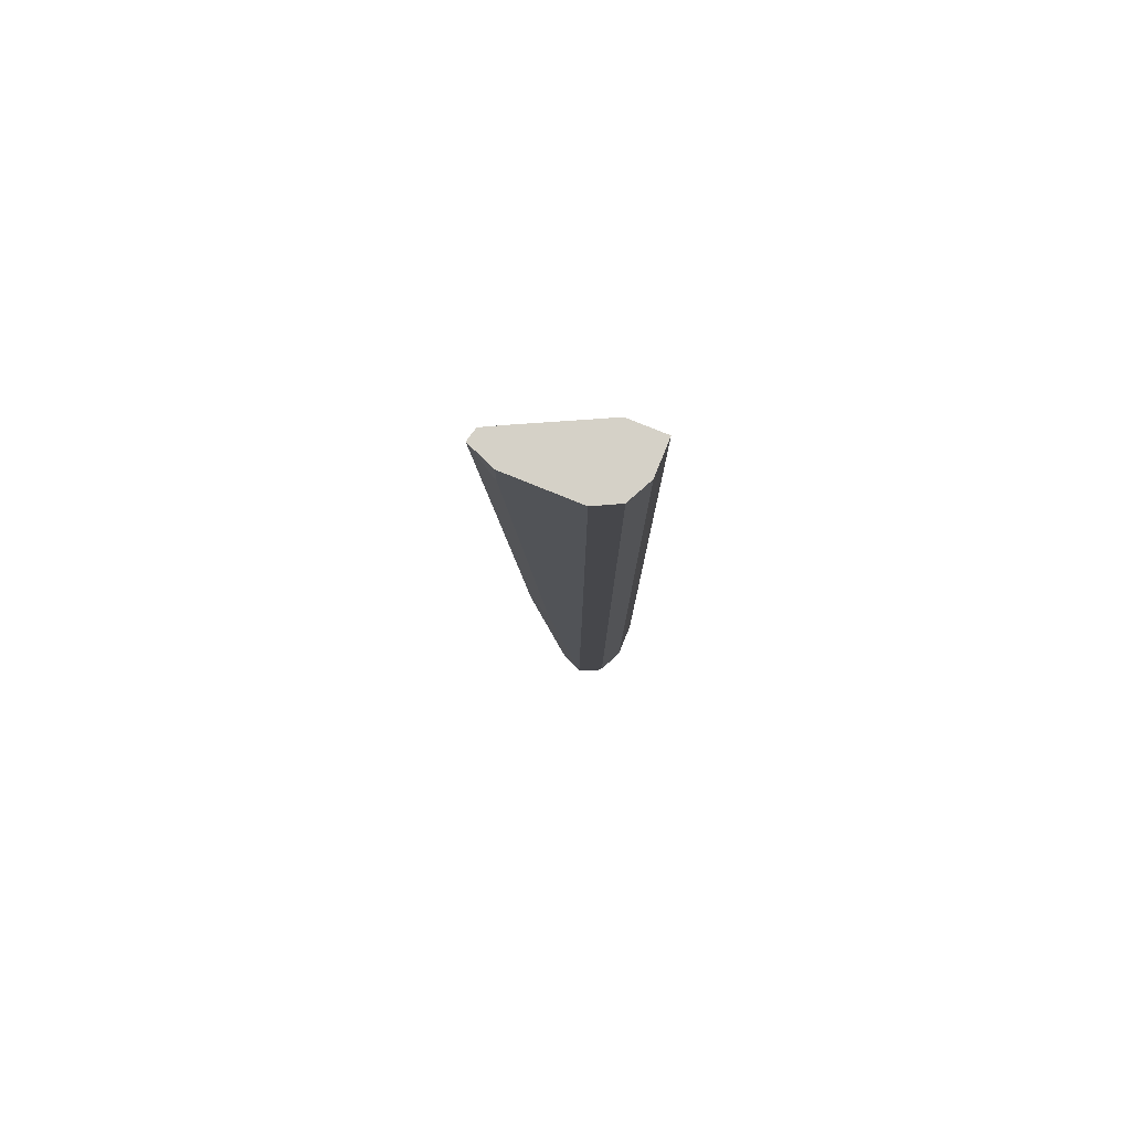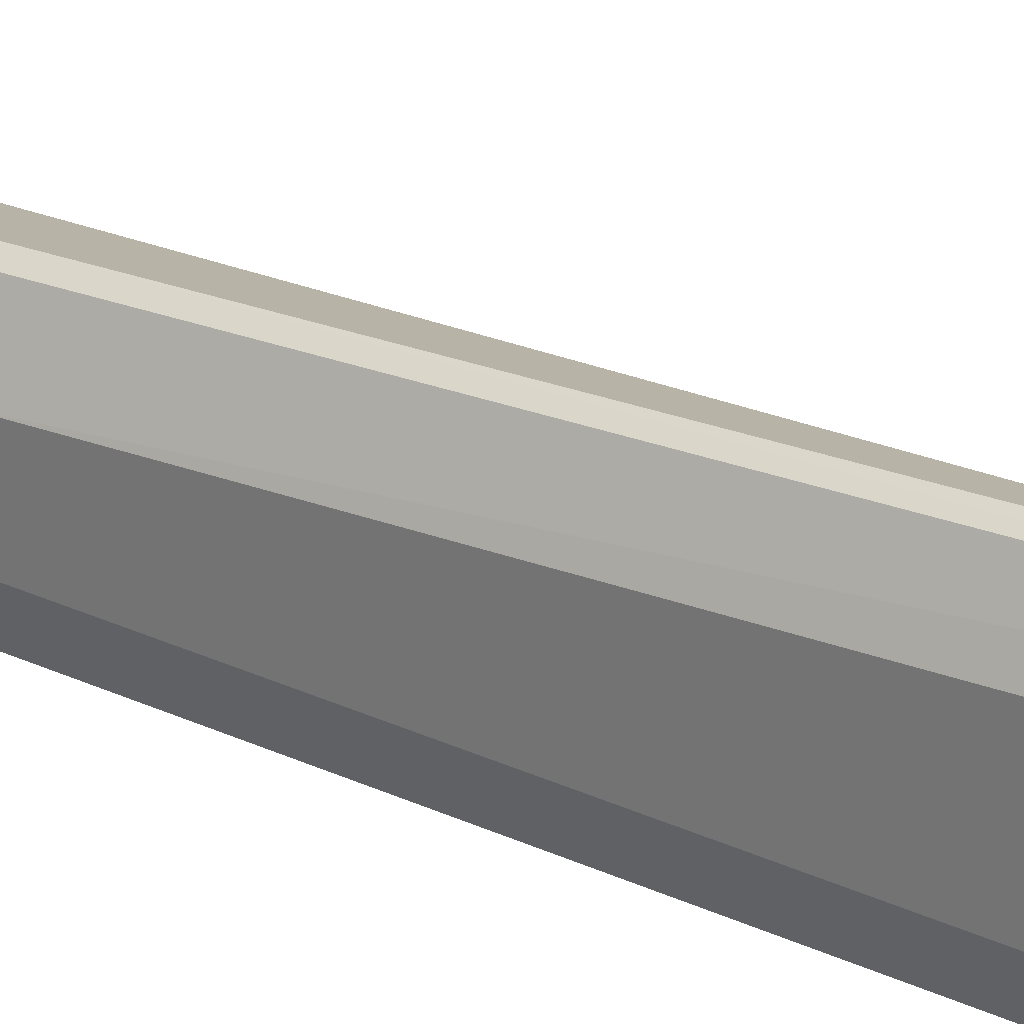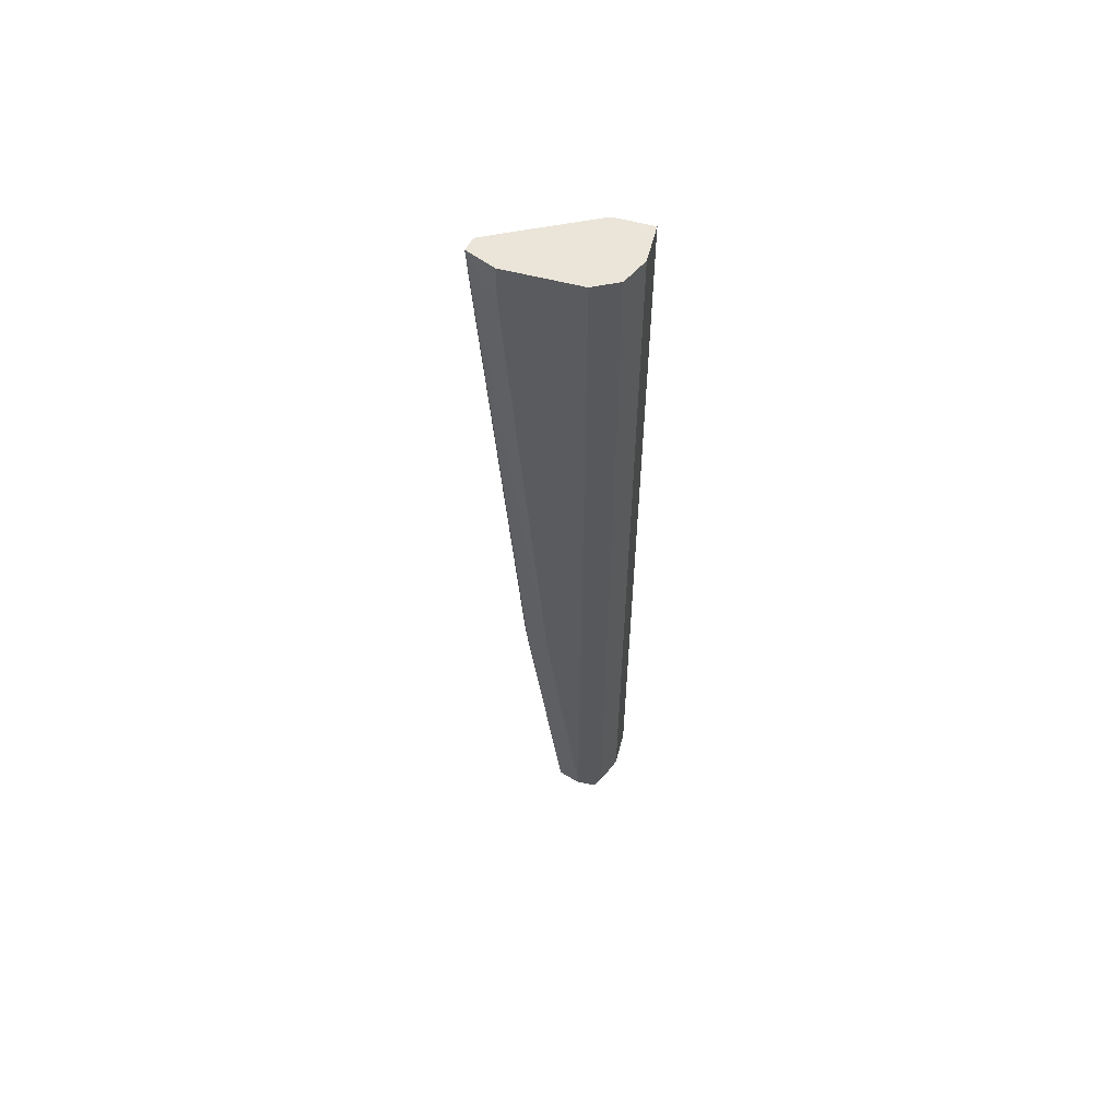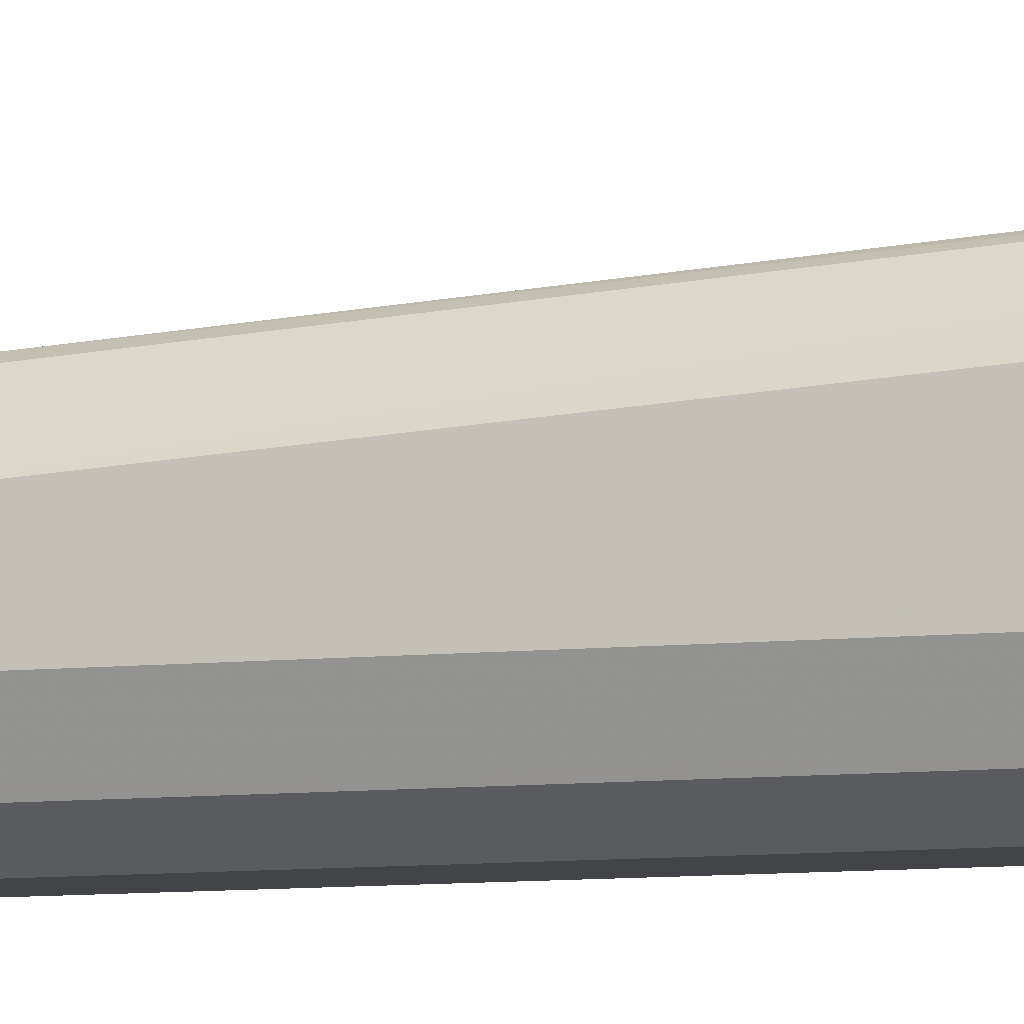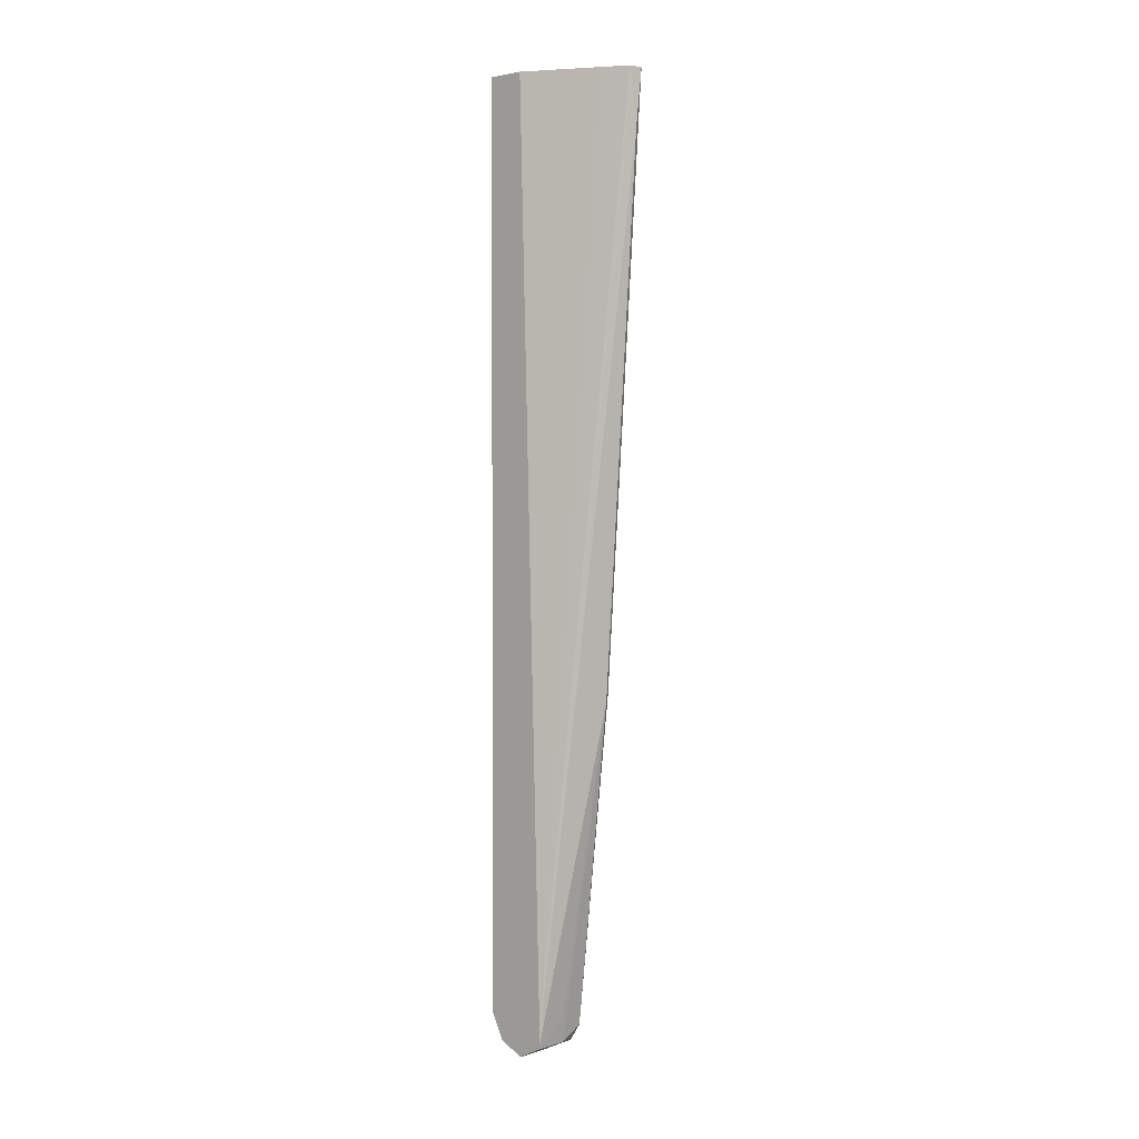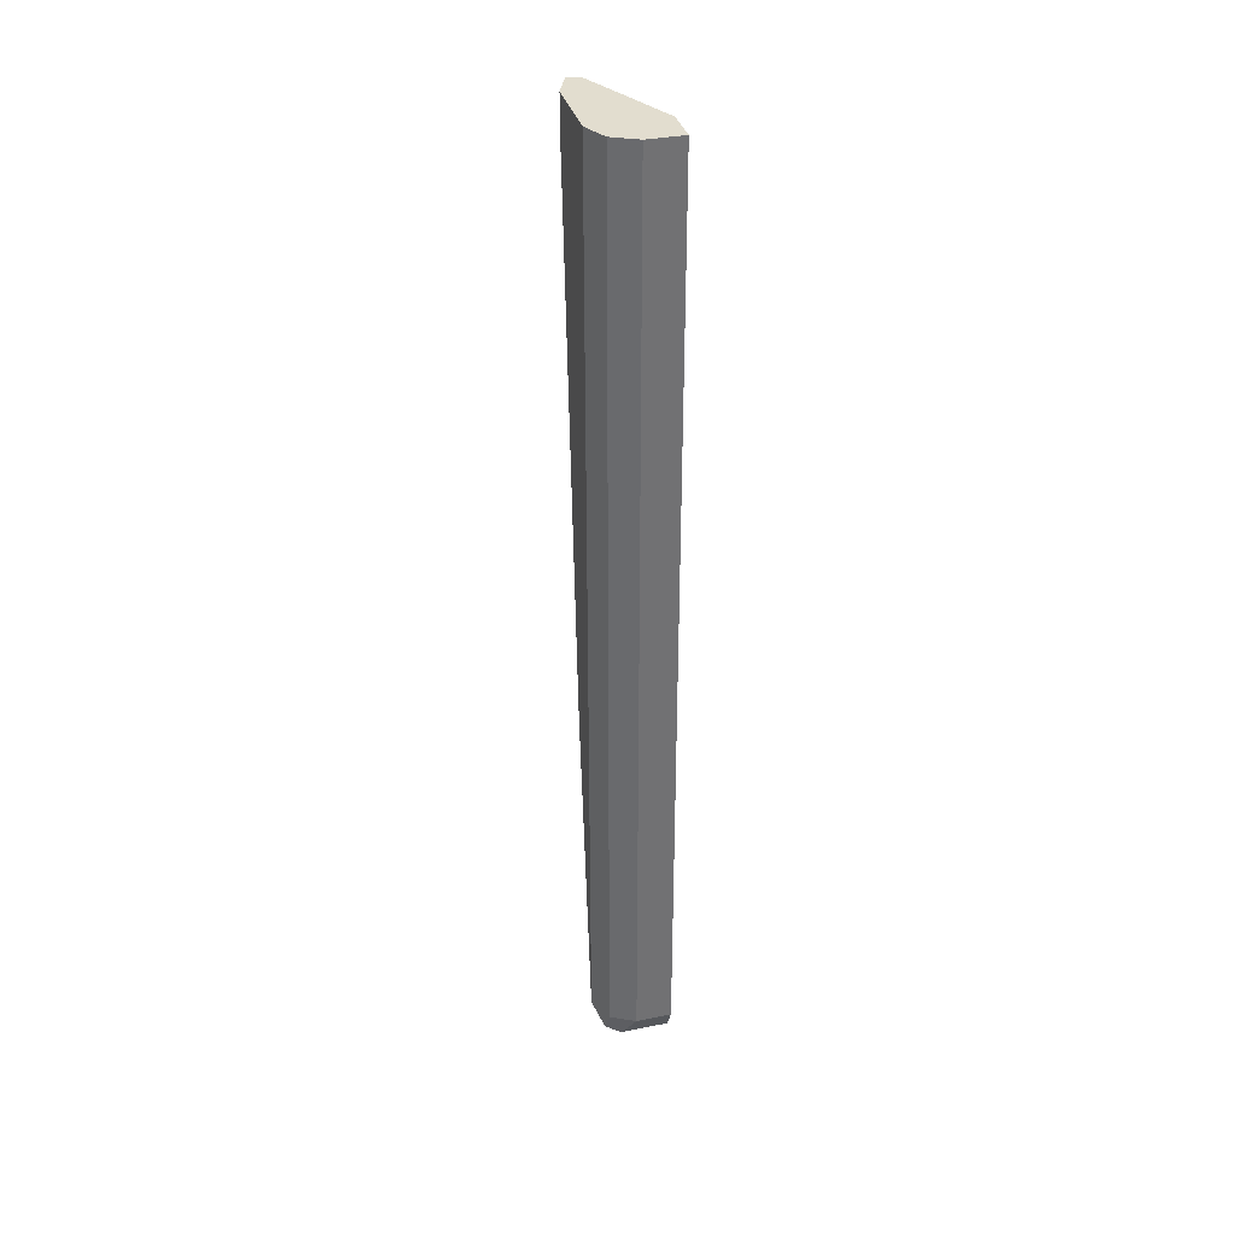
<metadata>
{"format":"obj","ext":"obj","renderer":"f3d","projection":"perspective","resolution":1024,"background":"white","views":[{"elev":79.4,"azim":112.0,"up":"+Y"},{"elev":27.4,"azim":126.7,"up":"+Z"},{"elev":59.3,"azim":104.8,"up":"+Y"},{"elev":-8.0,"azim":107.0,"up":"+Z"},{"elev":2.4,"azim":-48.7,"up":"+Y"},{"elev":35.0,"azim":165.1,"up":"+Y"}]}
</metadata>
<code>
v 0.178 0.5005 -0.6019
v 0.1877 0.4692 -0.6257
v 0.1877 0.5005 -0.6257
v 0.1668 0.5005 -0.6048
v 0.1721 0.4536 -0.6022
v 0.1721 -0.01563 -0.6335
v 0.1773 -0.01037 -0.6361
v 0.1877 5.935e-05 -0.657
v 0.1877 0.5005 -0.657
v 0.1564 0.5005 -0.6257
v 0.1262 -0.2888 -0.6666
v 0.1668 0.4692 -0.6048
v 0.1262 -0.3015 -0.6673
v 0.1525 -0.2816 -0.6648
v 0.1564 -0.3024 -0.6674
v 0.1773 -0.292 -0.6674
v 0.1877 -0.2816 -0.6882
v 0.1877 0.5005 -0.6882
v 0.1877 0.4692 -0.6882
v 0.1262 0.5005 -0.6877
v 0.1262 -0.3024 -0.6674
v 0.1564 -0.3128 -0.6882
v 0.1721 -0.305 -0.6726
v 0.1773 -0.3024 -0.6882
v 0.1799 -0.2972 -0.7039
v 0.1773 0.5005 -0.7091
v 0.1262 0.5005 -0.7195
v 0.1262 -0.3128 -0.6882
v 0.1668 -0.3024 -0.7091
v 0.1773 -0.2816 -0.7091
v 0.1564 0.4692 -0.7195
v 0.1564 0.5005 -0.7195
v 0.1262 -0.2816 -0.7195
v 0.1262 -0.3024 -0.7091
v 0.1564 -0.2816 -0.7195
f 15 23 16
f 16 24 17
f 16 23 24
f 17 25 19
f 17 24 25
f 15 22 23
f 11 21 13
f 15 21 28
f 14 21 15
f 13 21 14
f 11 28 21
f 18 19 26
f 11 34 28
f 15 28 22
f 19 25 26
f 27 35 33
f 22 34 29
f 11 33 34
f 29 35 30
f 29 33 35
f 29 34 33
f 27 31 35
f 27 32 31
f 22 28 34
f 26 35 31
f 26 31 32
f 25 30 26
f 25 29 30
f 24 29 25
f 22 24 23
f 22 29 24
f 26 30 35
f 11 27 33
f 1 2 3
f 10 20 11
f 11 20 27
f 1 3 9
f 1 9 18
f 1 18 26
f 1 26 32
f 1 32 27
f 1 27 20
f 1 20 10
f 1 10 4
f 1 5 6
f 1 6 7
f 1 7 8
f 1 8 2
f 2 8 17
f 2 17 19
f 1 4 5
f 2 9 3
f 9 19 18
f 2 19 9
f 7 17 8
f 7 16 17
f 6 16 7
f 6 15 16
f 6 13 14
f 6 14 15
f 5 11 13
f 5 12 11
f 4 12 5
f 4 11 12
f 4 10 11
f 5 13 6

</code>
